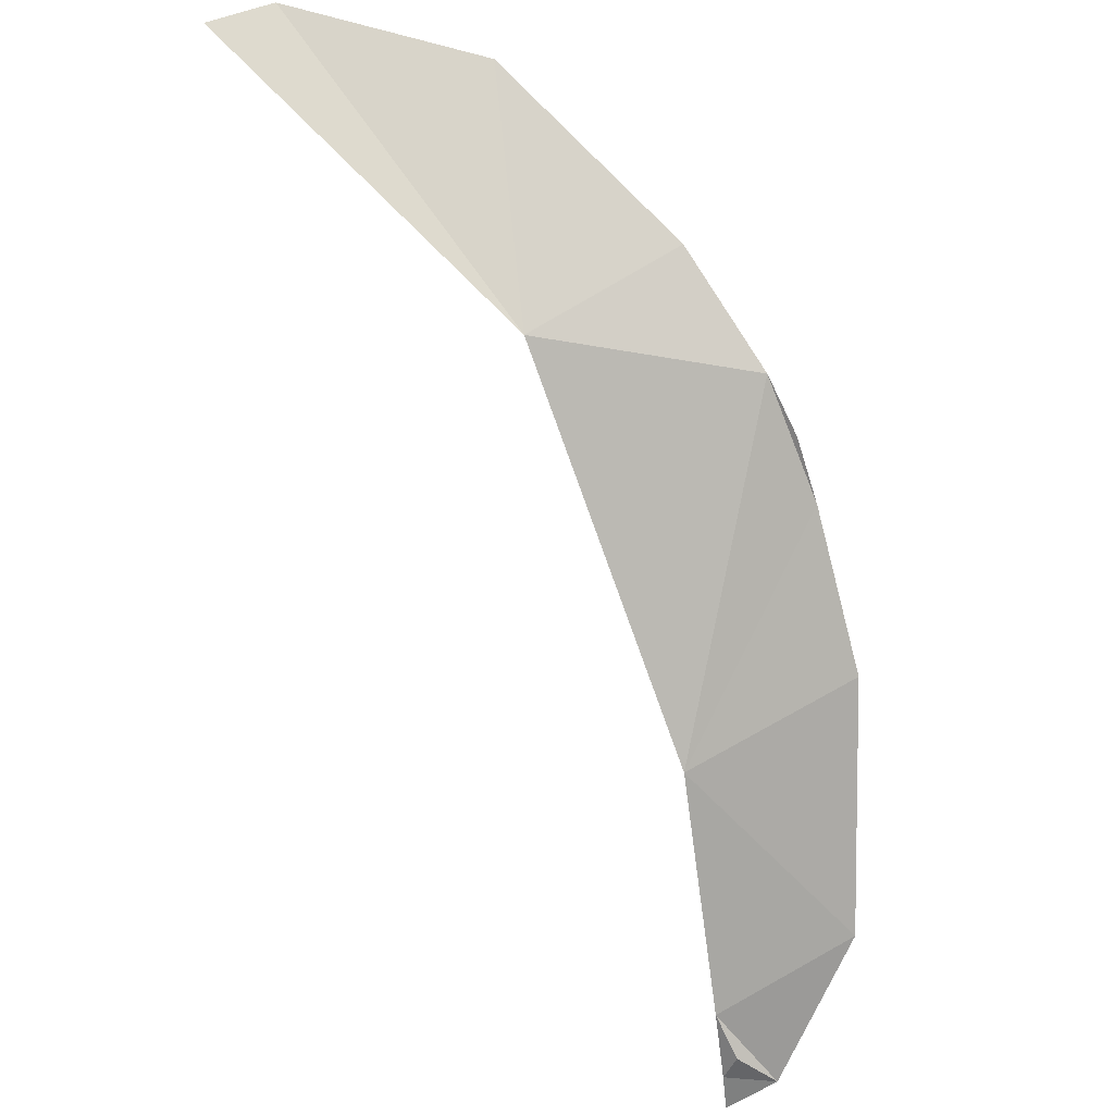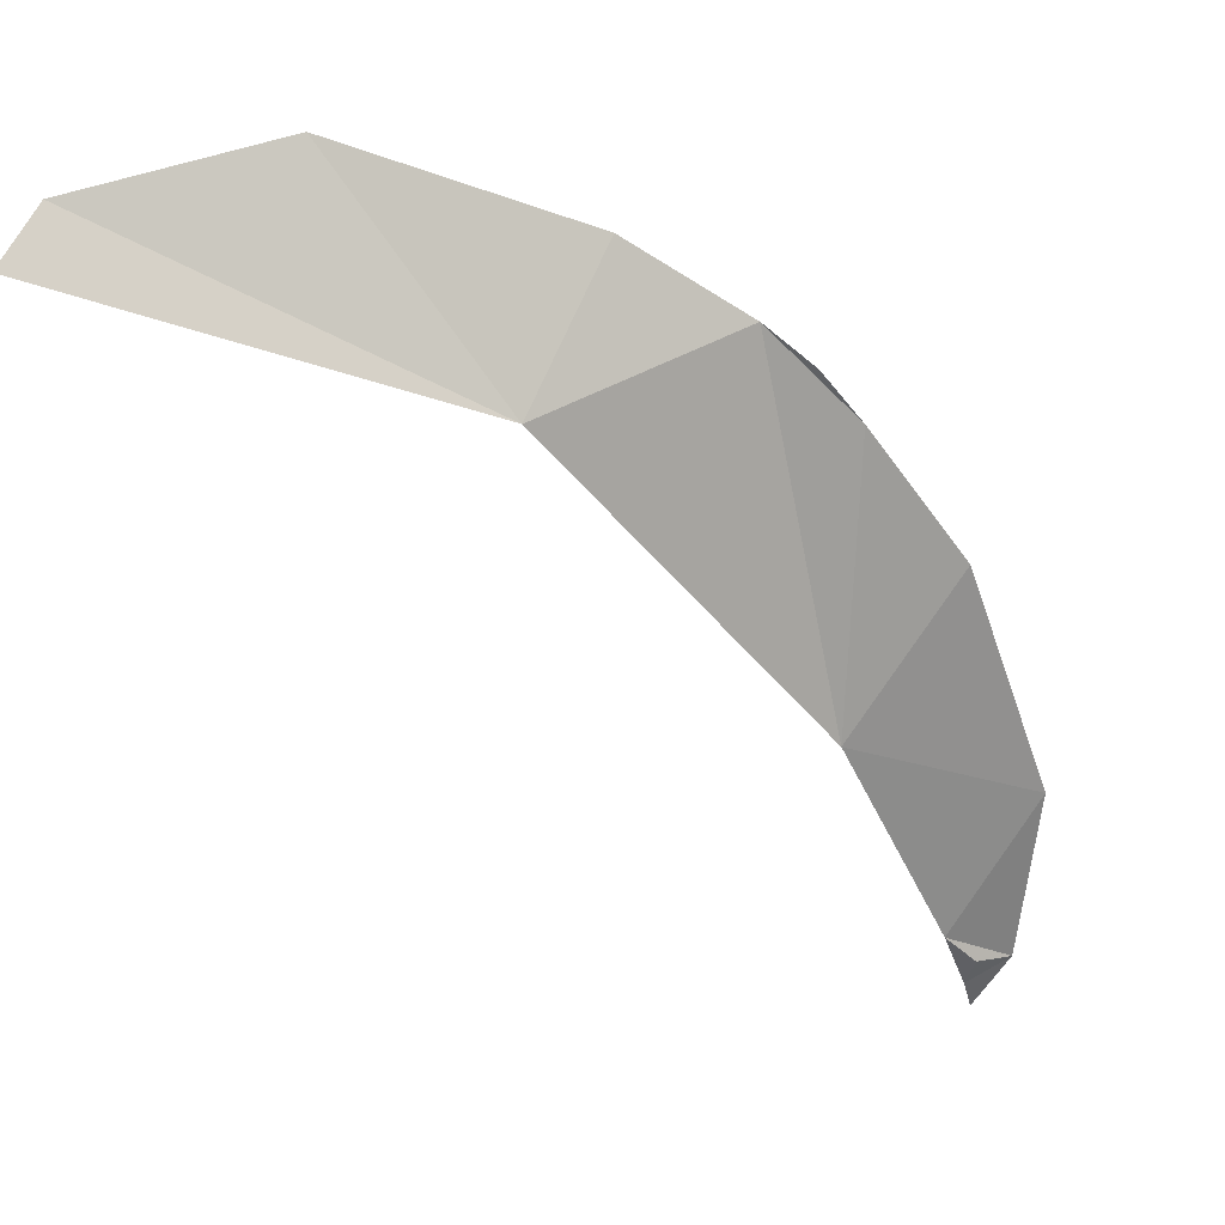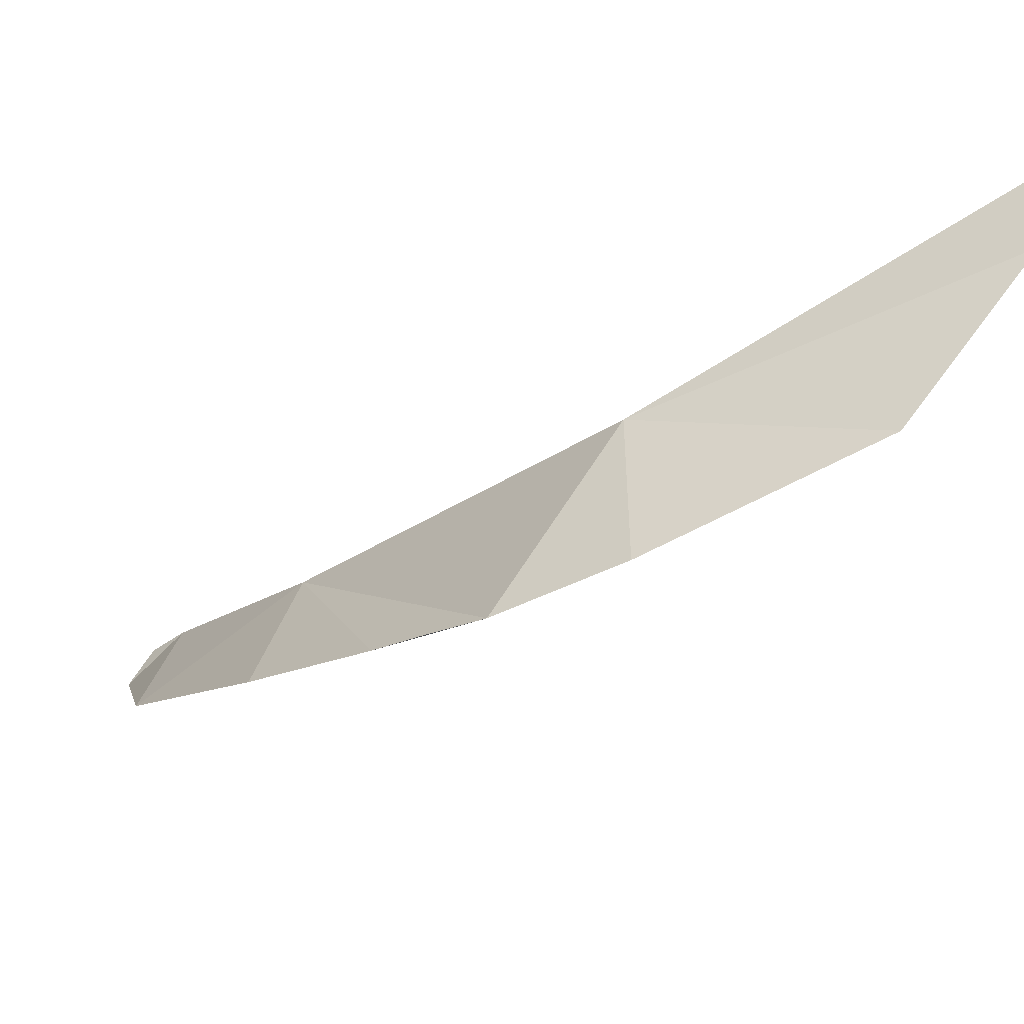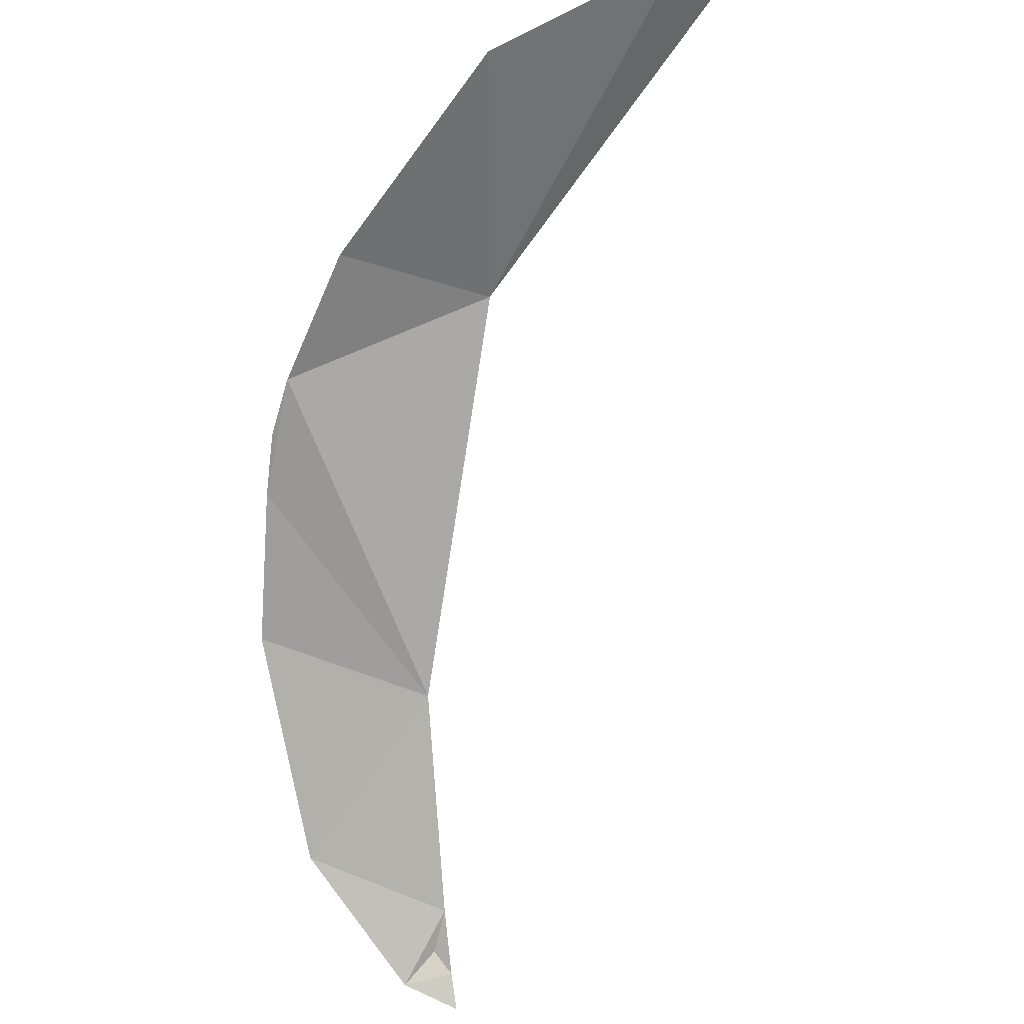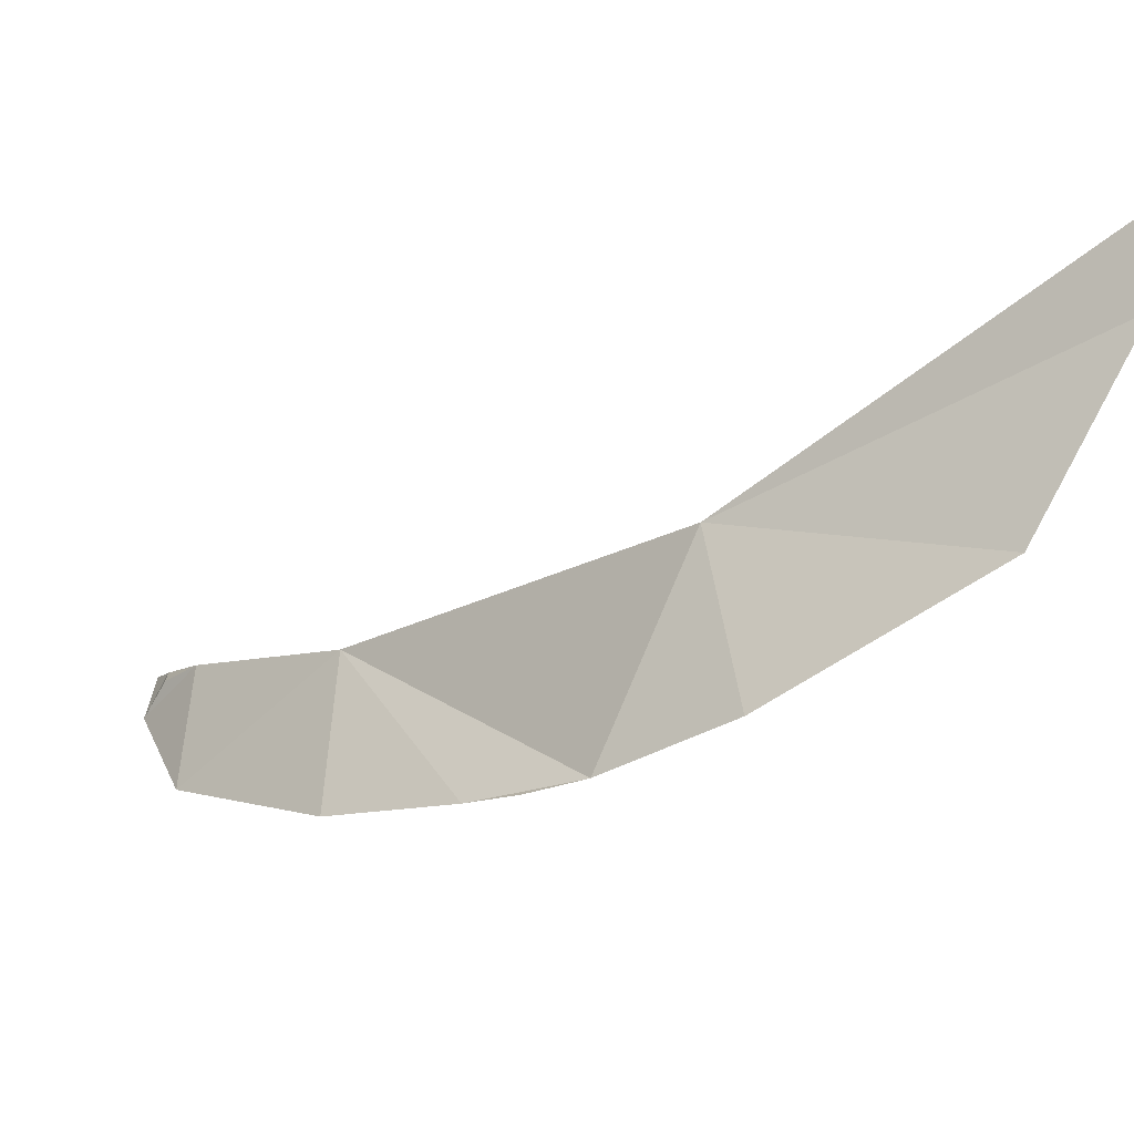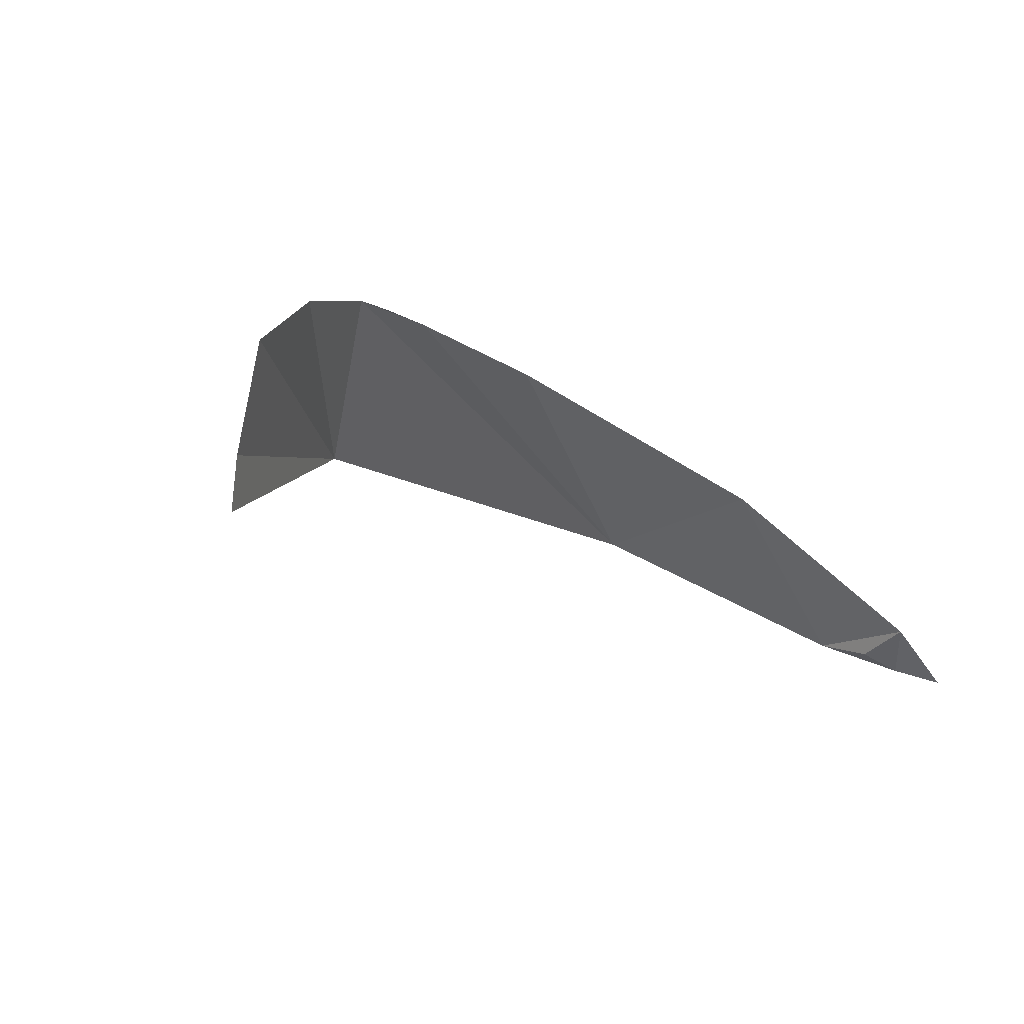
<metadata>
{"format":"obj","ext":"obj","renderer":"f3d","projection":"perspective","resolution":1024,"background":"white","views":[{"elev":-35.3,"azim":8.5,"up":"+Y"},{"elev":72.6,"azim":-36.5,"up":"+Z"},{"elev":49.7,"azim":118.7,"up":"+Z"},{"elev":58.3,"azim":172.7,"up":"+Y"},{"elev":69.0,"azim":108.6,"up":"+Z"},{"elev":-49.9,"azim":95.9,"up":"+Y"}]}
</metadata>
<code>
o my_crack_surf__17
v 153.8 -0.9346 139.9
v 130.3 -8.179 129.4
v 139.1 -15.67 118.8
v 129.2 19.59 159.8
v 130.1 -17.52 113.7
v 130.3 -14.63 119.5
v 133 -13.46 123.8
v 153.8 49.28 187.8
v 147.9 66.39 199.8
v 111.3 70.05 210.3
v 109 112.7 228.1
v 75.69 119 239.3
v 136.6 84.17 211.8
v 157.9 28 170.7
v 151.7 57.67 194.6
v 65.14 113.3 241.8
f 1 2 3
f 4 2 1
f 5 3 6
f 3 2 7
f 3 7 6
f 8 9 4
f 10 11 12
f 10 13 11
f 7 2 6
f 4 1 14
f 14 8 4
f 15 9 8
f 9 13 10
f 10 4 9
f 10 12 16

</code>
